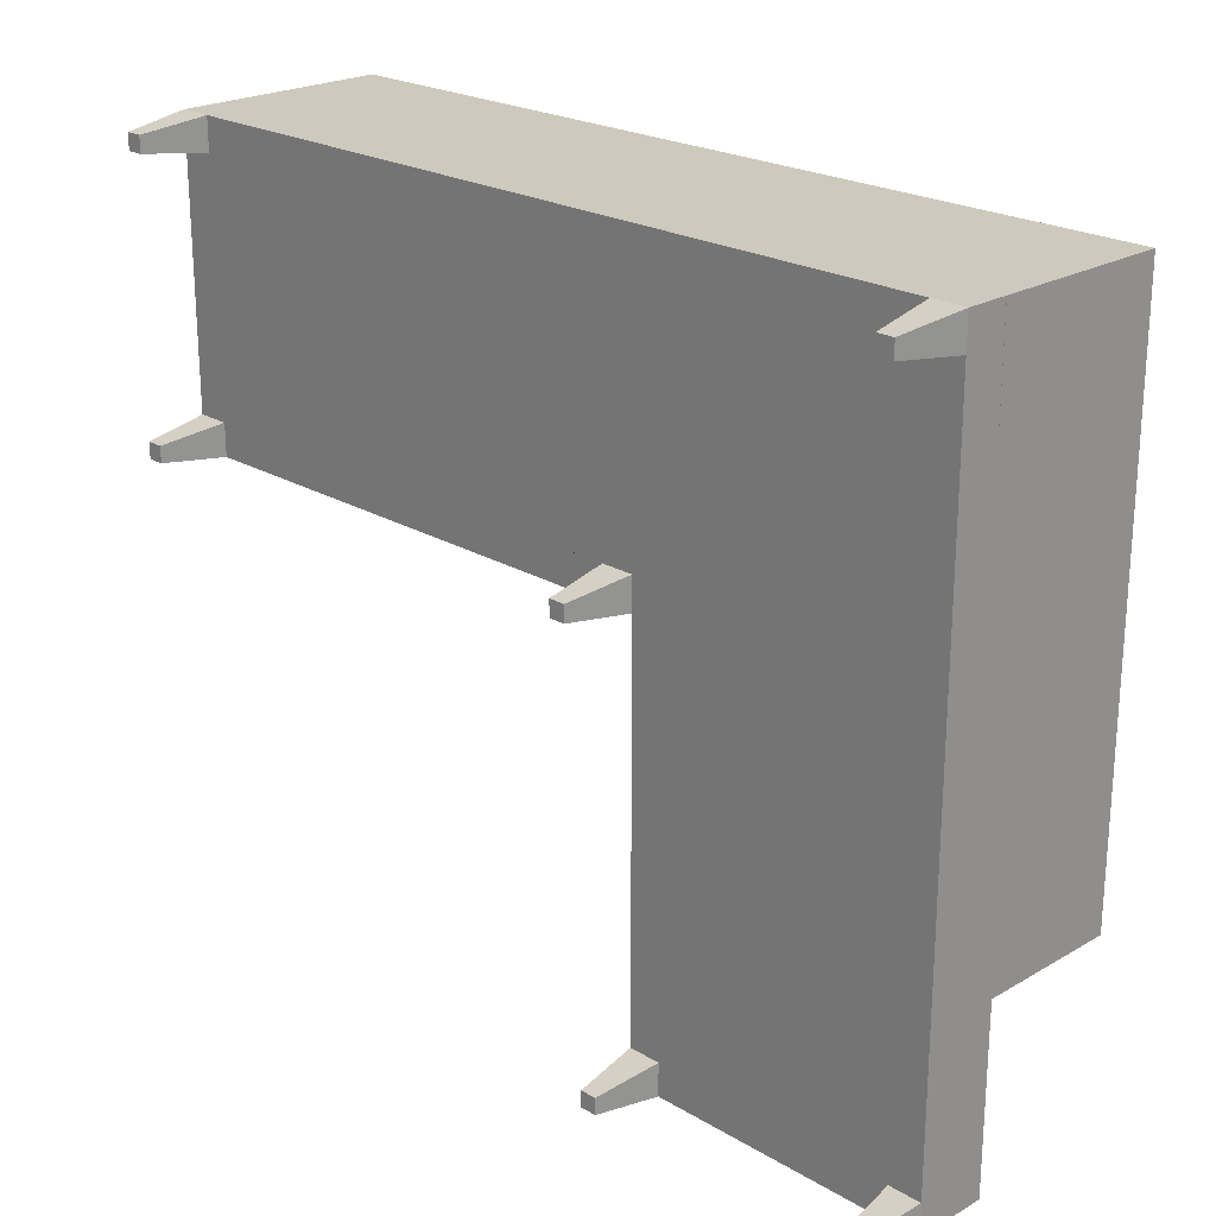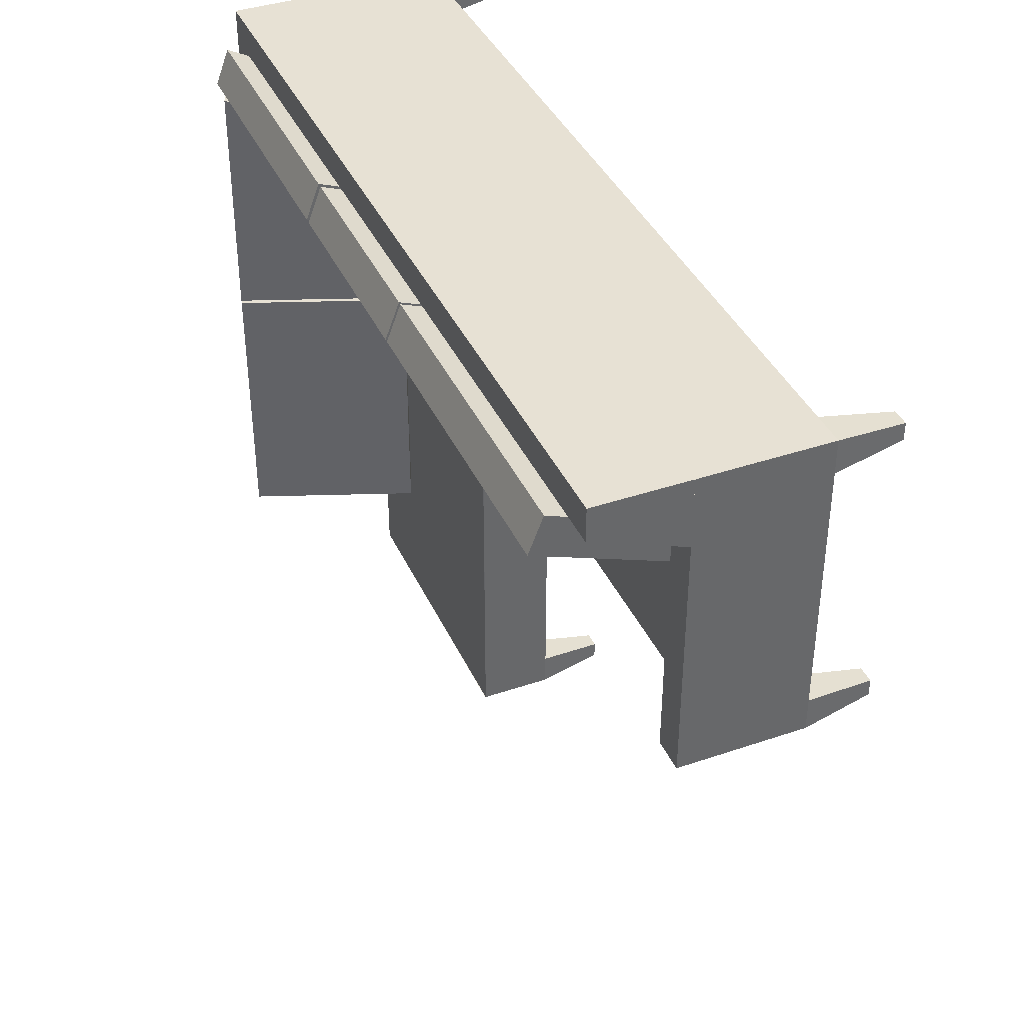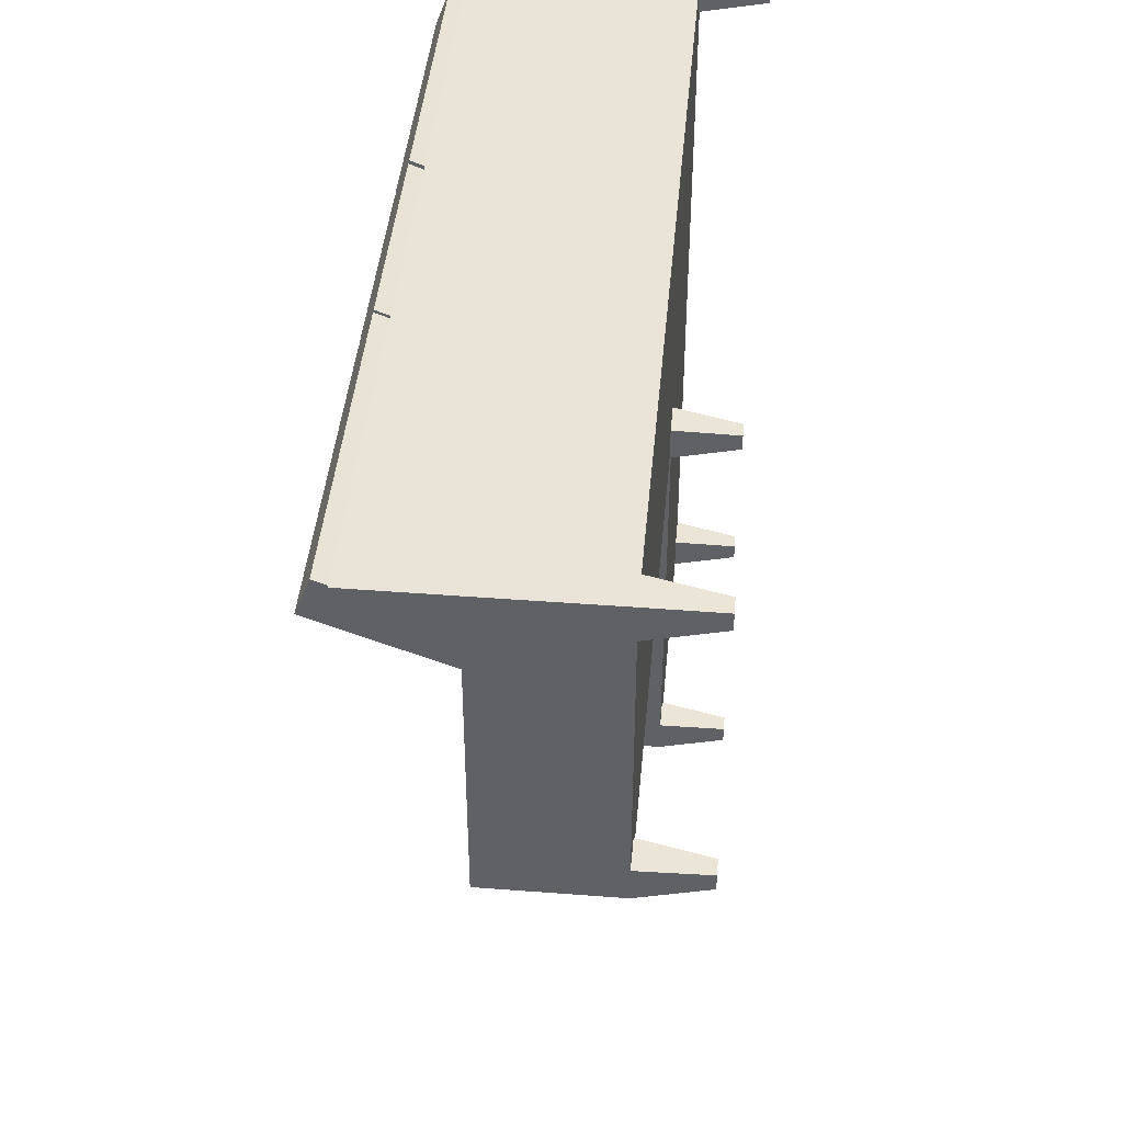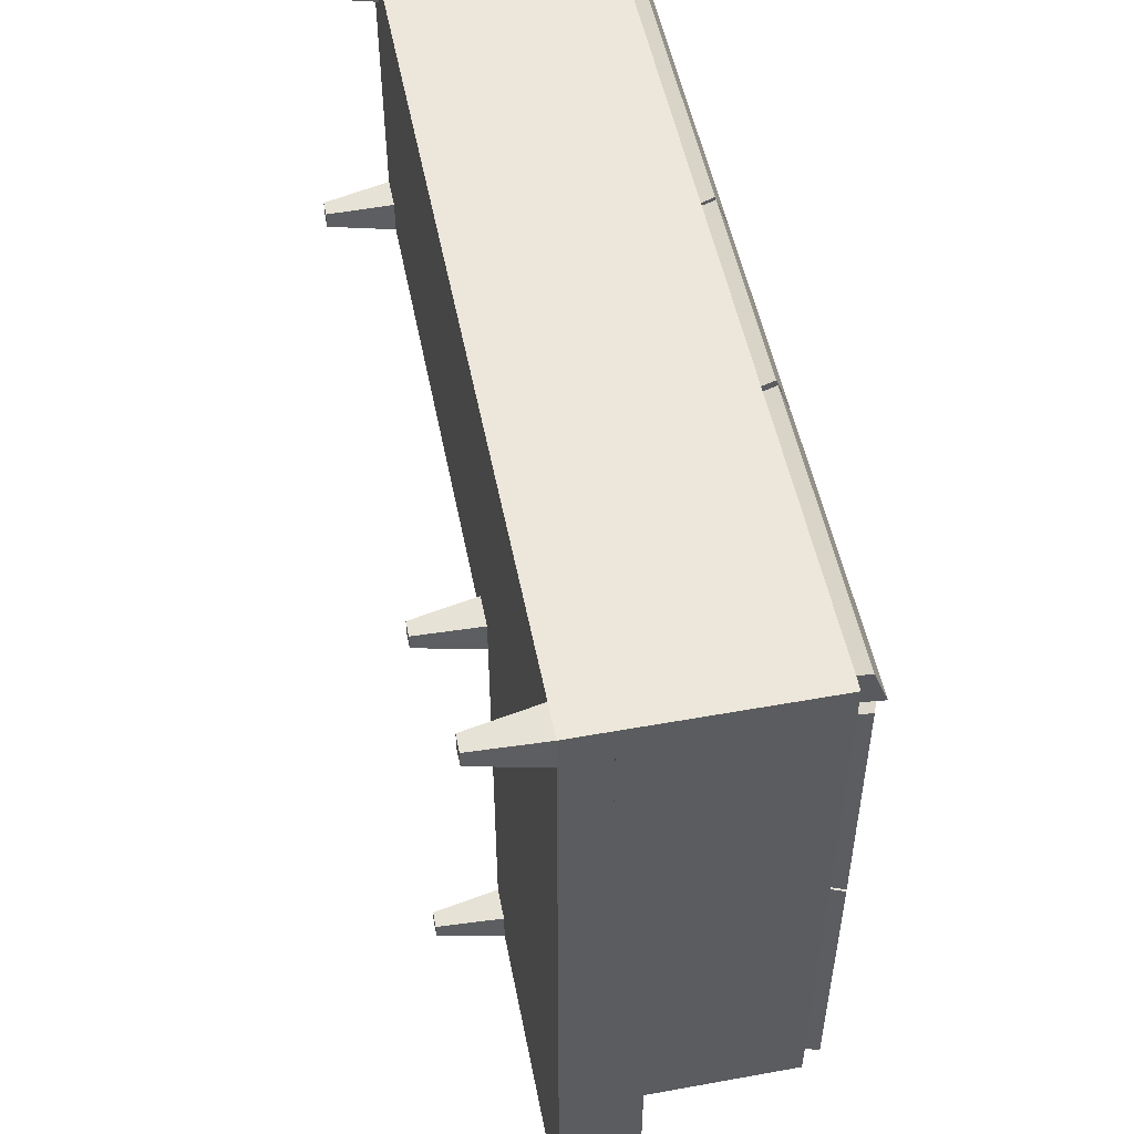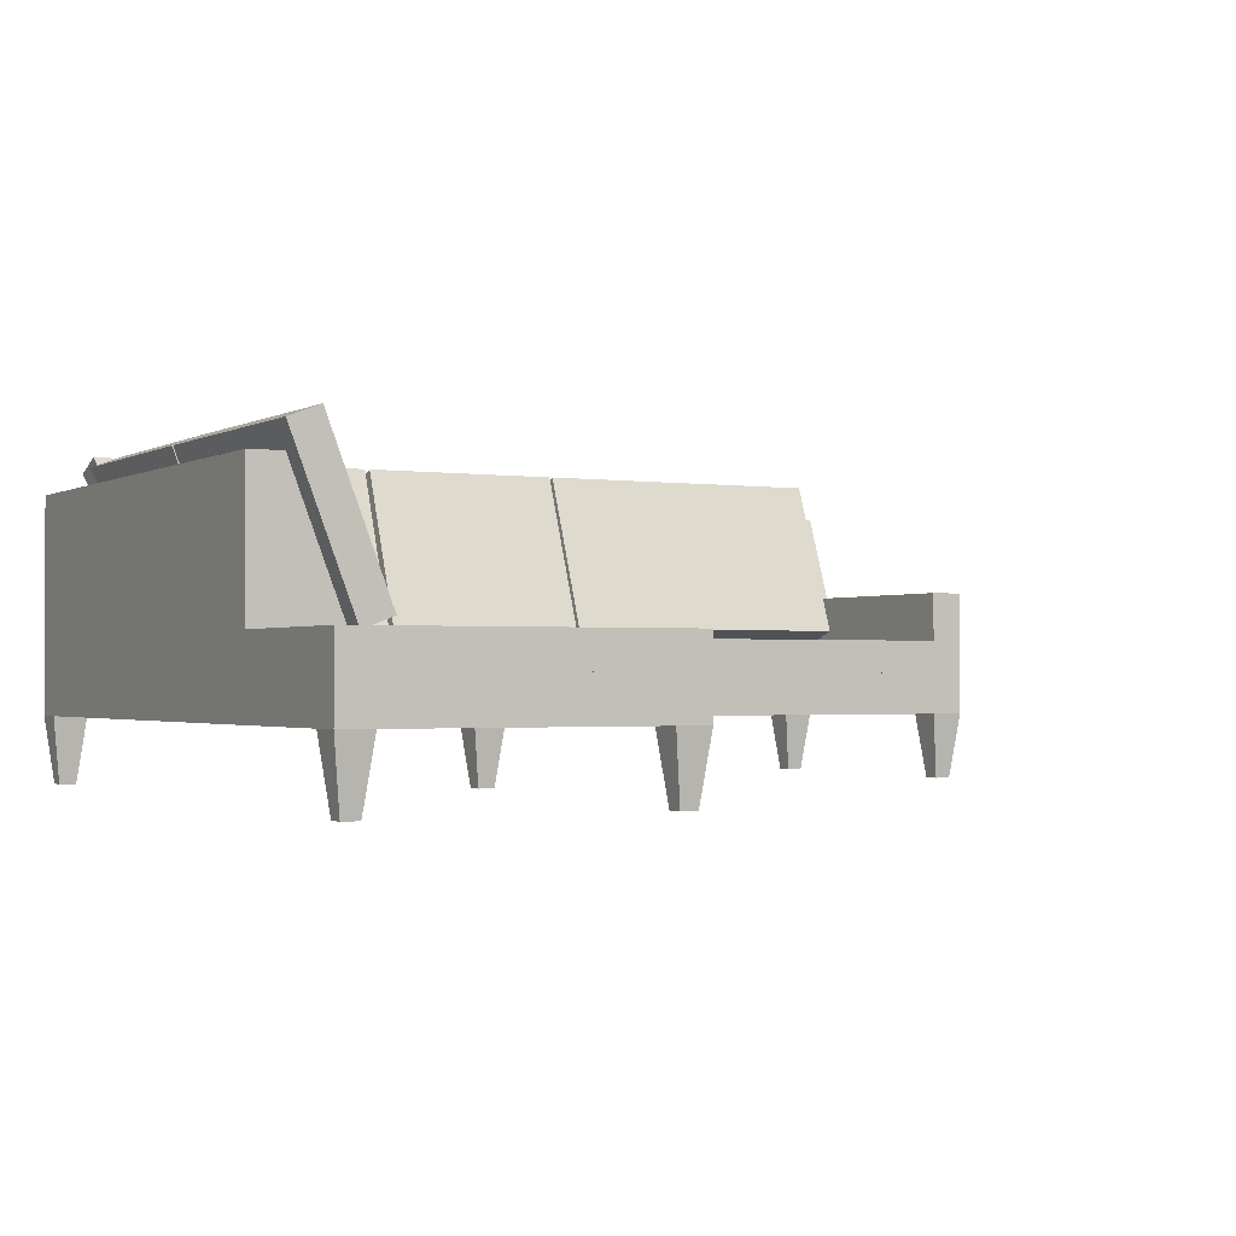
<metadata>
{"format":"obj","ext":"obj","renderer":"f3d","projection":"perspective","resolution":1024,"background":"white","views":[{"elev":22.6,"azim":45.2,"up":"+Z"},{"elev":39.5,"azim":-112.9,"up":"+Z"},{"elev":43.3,"azim":-84.8,"up":"+Z"},{"elev":51.8,"azim":78.9,"up":"+Z"},{"elev":-1.4,"azim":151.3,"up":"+Y"}]}
</metadata>
<code>
v -0.3219 -0.03651 -0.04547
v -0.3025 -0.03651 -0.0261
v -0.3219 -0.03651 -0.0261
v -0.3025 -0.03651 -0.04547
v -0.3025 -0.03651 0.1192
v -0.3073 -0.07524 -0.03094
v -0.3219 0.03613 -0.04547
v -0.317 -0.07524 -0.03094
v -0.3073 -0.07524 -0.04062
v -0.01682 -0.03651 -0.0261
v -0.3219 -0.03651 0.1192
v 0.00255 -0.03651 -0.0261
v -0.317 -0.07524 -0.04062
v -0.3025 -0.0123 -0.04547
v -0.01682 -0.03651 -0.04547
v -0.3025 -0.03651 0.1385
v -0.3073 -0.07524 0.124
v 0.00255 -0.03651 0.1385
v -0.3219 -0.03651 0.1385
v -0.3025 -0.01199 -0.04547
v -0.01198 -0.07524 -0.03094
v -0.002292 -0.07524 -0.03094
v -0.3073 -0.07524 0.1337
v -0.317 -0.07524 0.124
v 0.1672 -0.03651 0.1192
v -0.3219 0.03613 0.1385
v -0.317 -0.07524 0.1337
v -0.3025 0.007375 -0.04547
v 0.00255 -0.01199 -0.04547
v 0.00255 -0.03651 -0.04547
v -0.01198 -0.07524 -0.04062
v -0.3218 0.08939 0.1385
v 0.1672 -0.03651 0.1385
v 0.1866 -0.03651 0.1192
v -0.3025 0.03613 -0.04547
v -0.3025 0.007073 0.08775
v 0.00255 -0.0123 -0.04547
v 0.00255 -0.0123 0.08036
v -0.002292 -0.07524 -0.04062
v 0.1866 -0.03651 -0.2779
v -0.3218 0.03613 0.1385
v 0.172 -0.07524 0.1337
v 0.1866 -0.03651 0.1385
v 0.1817 -0.07524 0.124
v -0.3025 0.03613 0.09884
v -0.3025 -0.0123 0.08036
v 0.00255 0.007073 0.08775
v 0.00255 0.007375 -0.04547
v 0.00255 -0.0123 -0.2973
v 0.002638 -0.0123 -0.04547
v 0.002638 -0.03651 -0.04547
v 0.00255 -0.03651 -0.2779
v -0.3218 0.08939 0.1192
v 0.172 -0.07524 0.124
v 0.1817 -0.07524 0.1337
v 0.1866 -0.0123 -0.2973
v -0.3218 0.03613 0.09884
v 0.002638 0.007375 -0.04547
v 0.002638 -0.01199 -0.04547
v 0.1284 -0.0123 0.08036
v 0.00255 -0.03651 -0.2973
v 0.1284 -0.0123 -0.03795
v 0.02192 -0.03651 -0.2779
v 0.1866 0.08939 0.1385
v 0.1866 -0.0123 0.1385
v 0.1866 -0.03651 -0.2973
v 0.1866 -0.0123 0.08036
v 0.00255 0.007073 -0.2973
v 0.02192 -0.03651 -0.2973
v 0.1284 -0.0123 -0.1907
v 0.007392 -0.07524 -0.2827
v 0.01708 -0.07524 -0.2827
v 0.1672 -0.03651 -0.2779
v 0.1673 0.08939 0.1192
v 0.1866 -0.0123 0.1385
v 0.1817 -0.07524 -0.2827
v 0.1672 -0.03651 -0.2973
v 0.1866 -0.0123 -0.1907
v 0.1358 0.007073 0.08775
v 0.1866 0.007073 -0.2973
v 0.01708 -0.07524 -0.2924
v 0.007392 -0.07524 -0.2924
v 0.1866 0.08939 -0.1907
v 0.1866 -0.0123 0.08187
v 0.1817 -0.07524 -0.2924
v 0.1866 0.007073 -0.1907
v 0.1859 -0.0123 0.08036
v 0.1866 -0.0123 0.08173
v 0.1358 0.007073 -0.1907
v 0.00255 0.007375 -0.2973
v 0.172 -0.07524 -0.2827
v 0.1673 0.08939 -0.1907
v 0.1866 -0.0123 0.08187
v 0.172 -0.07524 -0.2924
v 0.1866 0.007073 -0.2973
v 0.1866 -0.0123 0.08036
v 0.1866 -0.0123 0.1385
v 0.00255 -0.0123 0.1385
v -0.3025 -0.0123 0.1385
v 0.1866 0.007073 0.1385
v 0.1284 -0.0123 0.1385
v 0.1284 -0.0123 0.1385
v -0.3025 0.1012 0.1237
v -0.121 0.007073 0.08775
v -0.121 0.1012 0.1237
v -0.121 0.01506 0.06683
v -0.121 0.1092 0.1028
v -0.3025 0.01506 0.06683
v -0.3025 0.1092 0.1028
v -0.119 0.007073 0.08775
v 0.001331 0.01506 0.06683
v 0.001331 0.007073 0.08775
v -0.119 0.01506 0.06683
v 0.001331 0.1012 0.1237
v -0.119 0.1012 0.1237
v 0.001331 0.1092 0.1028
v -0.119 0.1092 0.1028
v 0.004431 0.1012 0.1237
v 0.004431 0.01506 0.06683
v 0.004431 0.007073 0.08775
v 0.004431 0.1092 0.1028
v 0.1351 0.01506 0.06683
v 0.1351 0.007073 0.08775
v 0.1693 0.1092 0.1028
v 0.1693 0.1012 0.1237
v 0.1726 0.1035 -0.2047
v 0.1358 0.007073 -0.04607
v 0.1358 0.007073 -0.2047
v 0.1726 0.1035 -0.04607
v 0.1177 0.01398 -0.2047
v 0.1545 0.1104 -0.2047
v 0.1545 0.1104 -0.04607
v 0.1177 0.01398 -0.04607
v 0.1726 0.1035 -0.04426
v 0.1543 0.1098 0.09911
v 0.1724 0.1029 0.09911
v 0.1545 0.1104 -0.04426
v 0.1358 0.007073 0.0656
v 0.1358 0.007073 -0.04426
v 0.1177 0.01398 -0.04426
v 0.1177 0.01398 0.0656
v 0.234 -0.02224 0.5109
v 0.2327 -0.02232 0.513
v 0.2339 -0.02122 0.511
v 0.2327 -0.02122 0.513
g mesh1_mesh1-geometry
f 1 2 3
f 2 1 4
f 3 2 1
f 4 1 2
f 5 3 2
f 2 3 5
f 3 6 2
f 2 6 3
f 7 3 1
f 1 3 7
f 8 1 3
f 3 1 8
f 4 7 1
f 1 7 4
f 9 1 4
f 4 1 9
f 4 10 2
f 2 10 4
f 6 4 2
f 2 4 6
f 3 5 11
f 11 5 3
f 12 5 2
f 2 5 12
f 6 3 8
f 8 3 6
f 3 7 11
f 11 7 3
f 1 8 13
f 13 8 1
f 14 7 4
f 4 7 14
f 1 9 13
f 13 9 1
f 4 6 9
f 9 6 4
f 10 4 15
f 15 4 10
f 12 2 10
f 10 2 12
f 16 11 5
f 5 11 16
f 17 11 5
f 5 11 17
f 18 5 12
f 12 5 18
f 13 6 8
f 8 6 13
f 11 7 19
f 19 7 11
f 20 7 14
f 14 7 20
f 15 14 4
f 4 14 15
f 6 13 9
f 9 13 6
f 21 15 10
f 10 15 21
f 15 12 10
f 10 12 15
f 10 22 12
f 12 22 10
f 11 16 19
f 19 16 11
f 5 18 16
f 16 18 5
f 23 5 16
f 16 5 23
f 11 17 24
f 24 17 11
f 5 23 17
f 17 23 5
f 25 18 12
f 12 18 25
f 19 7 26
f 26 7 19
f 27 11 19
f 19 11 27
f 28 7 20
f 20 7 28
f 14 29 20
f 20 29 14
f 30 14 15
f 15 14 30
f 15 21 31
f 31 21 15
f 22 10 21
f 21 10 22
f 12 15 30
f 30 15 12
f 22 30 12
f 12 30 22
f 16 32 19
f 19 32 16
f 19 23 16
f 16 23 19
f 18 32 16
f 16 32 18
f 23 24 17
f 17 24 23
f 11 27 24
f 24 27 11
f 18 25 33
f 33 25 18
f 25 12 34
f 34 12 25
f 23 19 27
f 27 19 23
f 7 28 35
f 35 28 7
f 20 36 28
f 28 36 20
f 29 28 20
f 20 28 29
f 37 29 14
f 14 29 37
f 38 20 29
f 29 20 38
f 14 30 37
f 37 30 14
f 39 15 30
f 30 15 39
f 31 22 21
f 21 22 31
f 15 39 31
f 31 39 15
f 40 12 30
f 30 12 40
f 30 22 39
f 39 22 30
f 19 32 41
f 41 32 19
f 33 32 18
f 18 32 33
f 24 23 27
f 27 23 24
f 42 25 33
f 33 25 42
f 25 43 33
f 33 43 25
f 34 12 40
f 40 12 34
f 44 25 34
f 34 25 44
f 43 25 34
f 34 25 43
f 28 45 35
f 35 45 28
f 45 7 35
f 35 7 45
f 36 20 46
f 46 20 36
f 28 47 36
f 36 47 28
f 45 28 36
f 36 28 45
f 29 48 28
f 28 48 29
f 29 37 38
f 37 29 49
f 38 37 29
f 49 29 37
f 50 29 37
f 37 29 50
f 20 38 46
f 46 38 20
f 51 37 30
f 30 37 51
f 37 52 30
f 30 52 37
f 22 31 39
f 39 31 22
f 40 30 52
f 52 30 40
f 41 53 32
f 32 53 41
f 41 53 32
f 32 53 41
f 43 32 33
f 33 32 43
f 25 42 54
f 54 42 25
f 55 33 42
f 42 33 55
f 33 55 43
f 43 55 33
f 40 56 34
f 34 56 40
f 25 44 54
f 54 44 25
f 34 55 44
f 44 55 34
f 34 56 43
f 43 56 34
f 55 34 43
f 43 34 55
f 7 45 57
f 57 45 7
f 38 36 46
f 46 36 38
f 47 28 58
f 58 28 47
f 38 47 36
f 36 47 38
f 36 47 45
f 45 47 36
f 59 48 29
f 29 48 59
f 58 28 48
f 48 28 58
f 60 37 38
f 38 37 60
f 49 29 59
f 59 29 49
f 61 37 49
f 49 37 61
f 49 37 50
f 50 37 49
f 29 50 59
f 59 50 29
f 37 51 50
f 50 51 37
f 37 62 50
f 50 62 37
f 52 37 61
f 61 37 52
f 40 52 63
f 63 52 40
f 53 41 57
f 57 41 53
f 53 41 57
f 57 41 53
f 53 64 32
f 32 64 53
f 65 32 43
f 43 32 65
f 54 55 42
f 42 55 54
f 56 40 66
f 66 40 56
f 55 54 44
f 44 54 55
f 43 56 67
f 67 56 43
f 45 53 57
f 57 53 45
f 58 68 47
f 47 68 58
f 60 47 38
f 38 47 60
f 47 53 45
f 45 53 47
f 48 59 58
f 58 59 48
f 37 60 62
f 62 60 37
f 59 49 50
f 50 49 59
f 59 68 49
f 49 68 59
f 49 69 61
f 61 69 49
f 50 70 49
f 49 70 50
f 70 50 62
f 62 50 70
f 61 63 52
f 52 63 61
f 71 61 52
f 52 61 71
f 52 72 63
f 63 72 52
f 40 63 73
f 73 63 40
f 64 53 74
f 74 53 64
f 32 65 64
f 64 65 32
f 43 75 65
f 65 75 43
f 76 66 40
f 40 66 76
f 40 77 66
f 66 77 40
f 77 56 66
f 66 56 77
f 67 56 78
f 78 56 67
f 75 43 67
f 67 43 75
f 68 59 58
f 58 59 68
f 68 79 47
f 47 79 68
f 47 60 79
f 79 60 47
f 79 53 47
f 47 53 79
f 70 60 62
f 62 60 70
f 80 49 68
f 68 49 80
f 49 77 69
f 69 77 49
f 81 61 69
f 69 61 81
f 63 61 69
f 69 61 63
f 49 70 56
f 56 70 49
f 62 78 70
f 70 78 62
f 61 71 82
f 82 71 61
f 72 52 71
f 71 52 72
f 72 69 63
f 63 69 72
f 69 73 63
f 63 73 69
f 73 76 40
f 40 76 73
f 77 40 73
f 73 40 77
f 53 79 74
f 74 79 53
f 64 74 83
f 83 74 64
f 78 65 64
f 64 65 78
f 65 84 75
f 75 84 65
f 66 76 85
f 85 76 66
f 85 77 66
f 66 77 85
f 56 77 49
f 49 77 56
f 86 56 78
f 78 56 86
f 56 70 78
f 78 70 56
f 78 87 67
f 67 87 78
f 67 65 78
f 78 65 67
f 75 67 88
f 88 67 75
f 79 68 89
f 89 68 79
f 60 70 79
f 79 70 60
f 49 80 56
f 56 80 49
f 86 68 80
f 80 68 86
f 90 80 68
f 68 80 90
f 73 69 77
f 77 69 73
f 61 81 82
f 82 81 61
f 69 72 81
f 81 72 69
f 87 78 62
f 62 78 87
f 78 89 70
f 70 89 78
f 82 72 71
f 71 72 82
f 76 73 91
f 91 73 76
f 91 77 73
f 73 77 91
f 79 92 74
f 74 92 79
f 83 74 92
f 92 74 83
f 86 64 83
f 83 64 86
f 78 64 86
f 86 64 78
f 84 65 88
f 88 65 84
f 75 93 84
f 84 93 75
f 75 88 84
f 84 88 75
f 76 94 85
f 85 94 76
f 77 85 94
f 94 85 77
f 56 86 95
f 95 86 56
f 89 78 86
f 86 78 89
f 87 88 67
f 67 88 87
f 88 65 67
f 67 65 88
f 88 96 67
f 67 96 88
f 89 68 86
f 86 68 89
f 79 70 89
f 89 70 79
f 92 79 89
f 89 79 92
f 72 82 81
f 81 82 72
f 94 76 91
f 91 76 94
f 77 91 94
f 94 91 77
f 92 86 83
f 83 86 92
f 93 75 97
f 97 75 93
f 86 92 89
f 89 92 86
f 96 88 93
f 93 88 96
g mesh2_mesh2-geometry
l 30 52
l 30 12
l 30 39
l 15 30
l 37 30
l 52 63
l 52 61
l 52 71
l 12 18
l 22 12
l 10 12
l 22 39
l 39 31
l 15 10
l 4 15
l 31 15
l 37 38
l 37 50
l 49 37
l 14 37
l 63 69
l 72 63
l 61 69
l 49 61
l 82 61
l 71 72
l 82 71
l 33 18
l 18 16
l 21 22
l 10 21
l 31 21
l 4 1
l 2 4
l 4 14
l 4 9
l 38 98
l 29 38
l 60 38
l 38 46
l 50 59
l 49 50
l 56 49
l 68 49
l 49 59
l 49 29
l 14 20
l 69 77
l 69 81
l 72 81
l 81 82
l 25 33
l 43 33
l 33 42
l 16 5
l 16 19
l 23 16
l 3 1
l 1 7
l 13 1
l 3 2
l 5 2
l 6 2
l 9 13
l 6 9
l 59 29
l 29 20
l 60 79
l 62 60
l 46 20
l 46 36
l 46 99
l 59 58
l 56 78
l 66 56
l 68 47
l 68 80
l 58 68
l 20 28
l 77 73
l 94 77
l 77 66
l 34 25
l 54 25
l 34 43
l 55 43
l 43 65
l 42 55
l 54 42
l 5 11
l 5 17
l 19 11
l 19 27
l 23 17
l 27 23
l 11 3
l 3 8
l 35 7
l 13 8
l 8 6
l 79 89
l 47 79
l 79 74
l 70 62
l 47 36
l 36 28
l 36 45
l 58 47
l 48 58
l 78 70
l 78 67
l 78 86
l 66 40
l 66 85
l 28 48
l 28 35
l 73 40
l 73 91
l 94 91
l 85 94
l 40 34
l 34 44
l 44 54
l 55 44
l 100 65
l 64 65
l 75 65
l 24 11
l 17 24
l 24 27
l 35 45
l 89 86
l 89 70
l 92 89
l 92 74
l 74 53
l 45 57
l 67 88
l 67 87
l 86 83
l 76 40
l 76 85
l 91 76
l 64 83
l 64 32
l 97 64
l 84 75
l 83 92
l 53 32
l 53 57
l 57 41
l 88 84
l 32 41
g mesh3_mesh3-geometry
l 101 102
g mesh4_mesh4-geometry
f 103 104 105
f 104 103 36
f 106 105 104
f 107 103 105
f 103 108 36
f 36 106 104
f 105 106 107
f 103 107 109
f 108 103 109
f 106 36 108
f 108 107 106
f 107 108 109
g mesh4_mesh4-geometry
f 105 104 103
f 36 103 104
f 104 105 106
f 105 103 107
f 36 108 103
f 104 106 36
f 107 106 105
f 109 107 103
f 109 103 108
f 108 36 106
f 106 107 108
f 109 108 107
g mesh5_mesh5-geometry
f 110 111 112
f 111 110 113
f 111 114 112
f 112 115 110
f 115 113 110
f 113 116 111
f 114 111 116
f 115 112 114
f 113 115 117
f 116 113 117
f 116 115 114
f 115 116 117
g mesh5_mesh5-geometry
f 112 111 110
f 113 110 111
f 112 114 111
f 110 115 112
f 110 113 115
f 111 116 113
f 116 111 114
f 114 112 115
f 117 115 113
f 117 113 116
f 114 115 116
f 117 116 115
g mesh6_mesh6-geometry
f 118 119 120
f 119 118 121
f 122 120 119
f 123 118 120
f 118 124 121
f 121 122 119
f 120 122 123
f 118 123 125
f 124 118 125
f 122 121 124
f 122 125 123
f 125 122 124
g mesh6_mesh6-geometry
f 120 119 118
f 121 118 119
f 119 120 122
f 120 118 123
f 121 124 118
f 119 122 121
f 123 122 120
f 125 123 118
f 125 118 124
f 124 121 122
f 123 125 122
f 124 122 125
g mesh7_mesh7-geometry
f 126 127 128
f 127 126 129
f 127 130 128
f 128 131 126
f 126 132 129
f 132 127 129
f 130 127 133
f 131 128 130
f 132 126 131
f 127 132 133
f 132 130 133
f 130 132 131
g mesh7_mesh7-geometry
f 128 127 126
f 129 126 127
f 128 130 127
f 126 131 128
f 129 132 126
f 129 127 132
f 133 127 130
f 130 128 131
f 131 126 132
f 133 132 127
f 133 130 132
f 131 132 130
g mesh8_mesh8-geometry
f 134 135 136
f 135 134 137
f 135 138 136
f 138 134 136
f 139 137 134
f 140 135 137
f 138 135 141
f 134 138 139
f 137 139 140
f 135 140 141
f 140 138 141
f 138 140 139
g mesh8_mesh8-geometry
f 136 135 134
f 137 134 135
f 136 138 135
f 136 134 138
f 134 137 139
f 137 135 140
f 141 135 138
f 139 138 134
f 140 139 137
f 141 140 135
f 141 138 140
f 139 140 138
g mesh9_mesh9-geometry
l 142 143
g mesh10_mesh10-geometry
l 144 145

</code>
